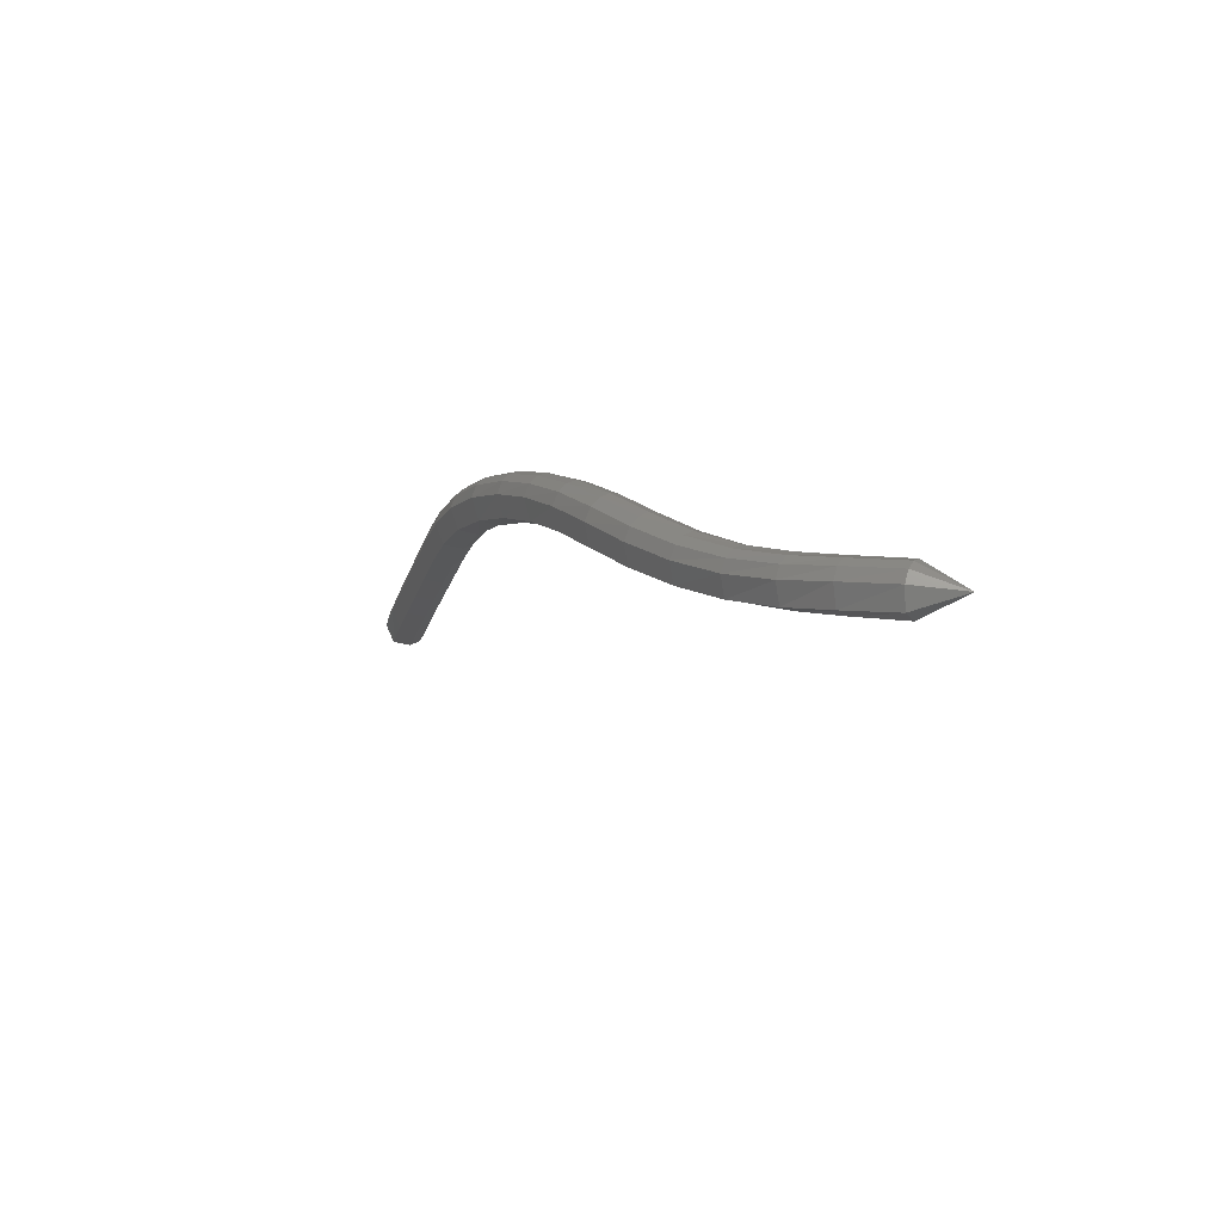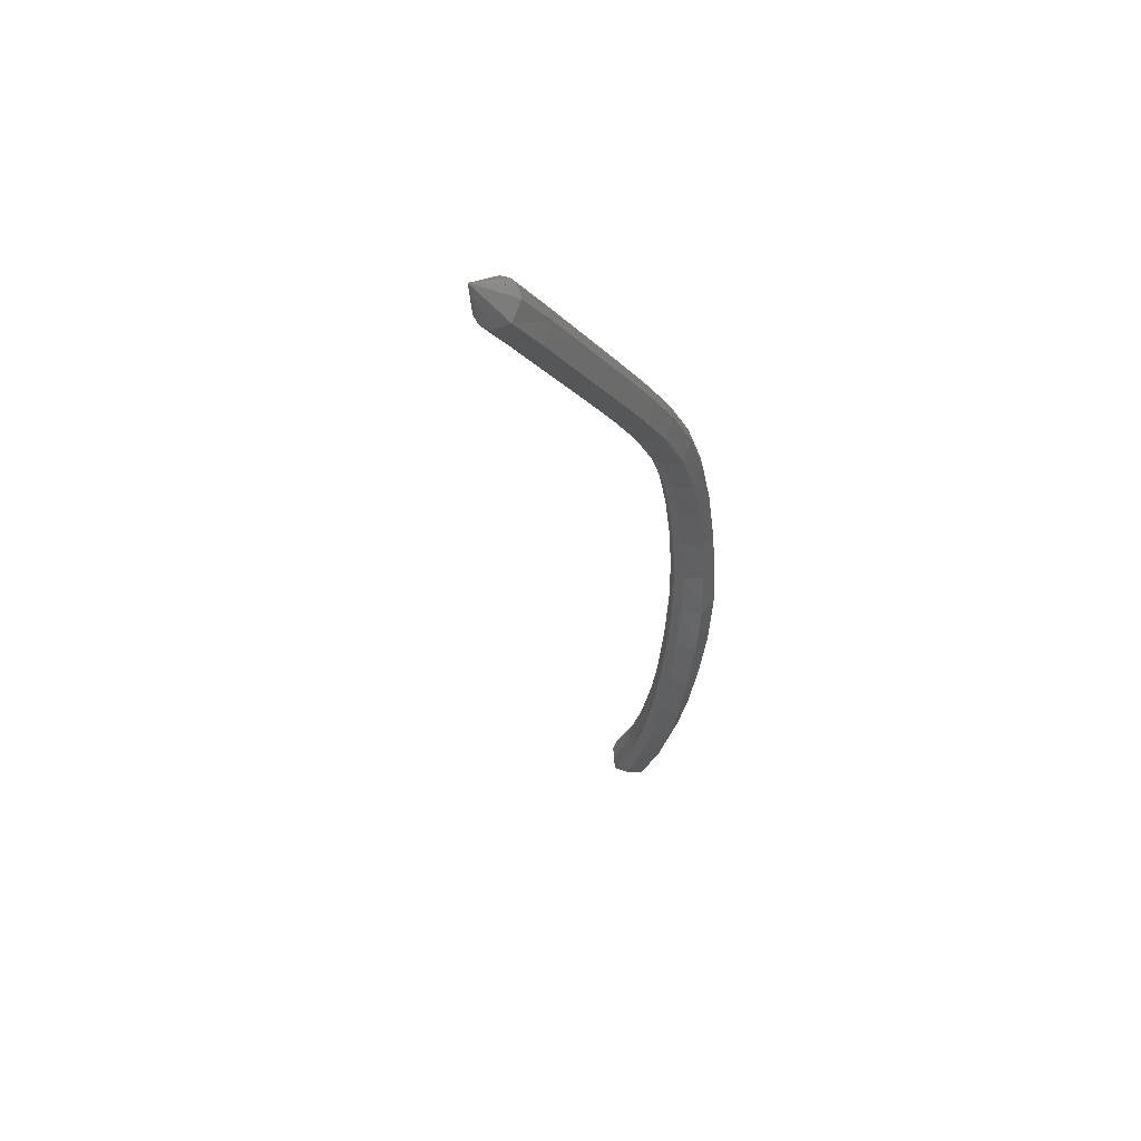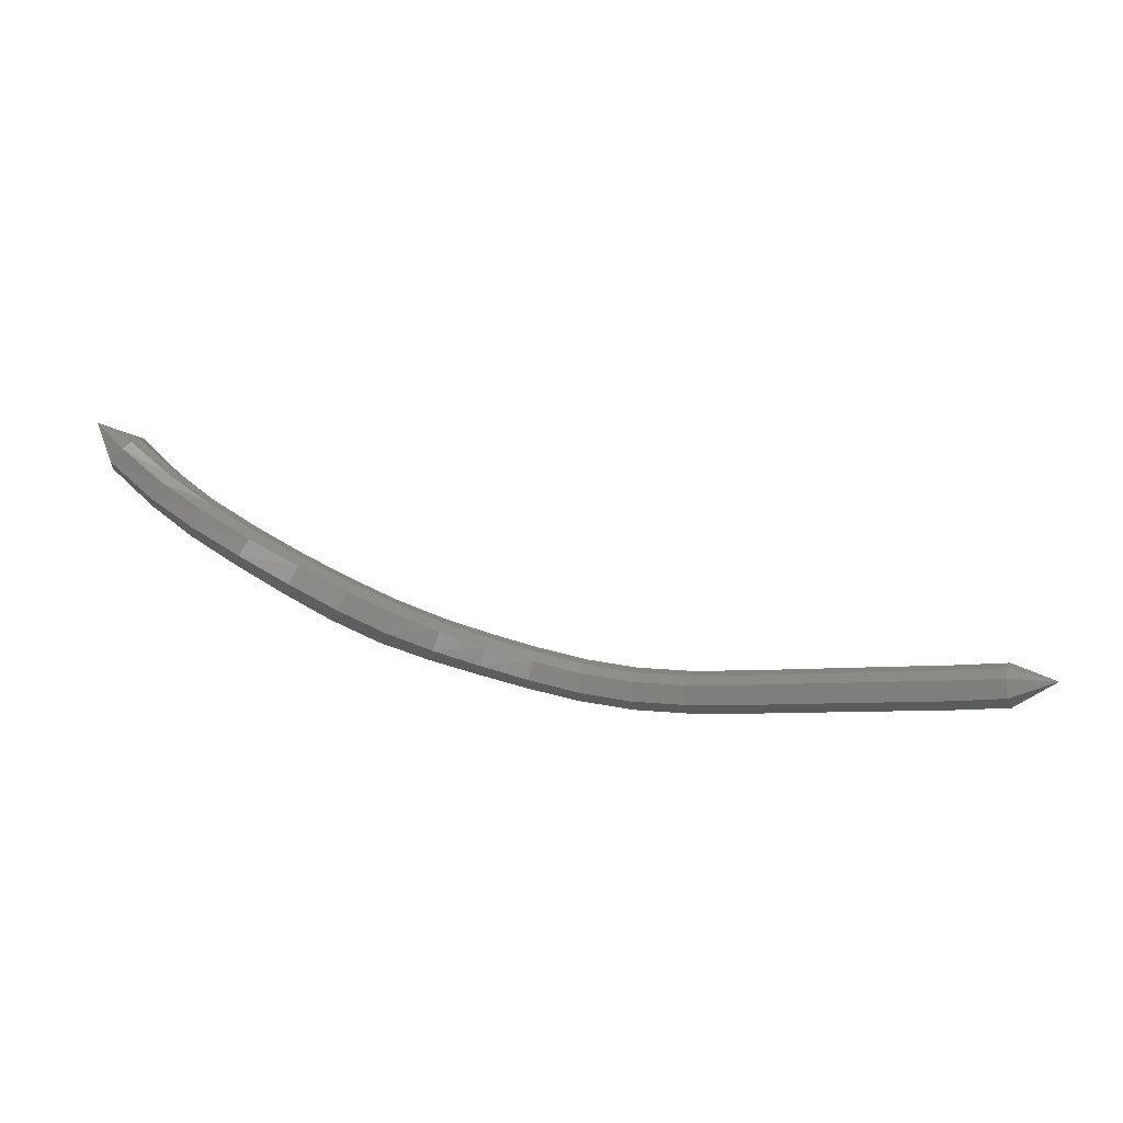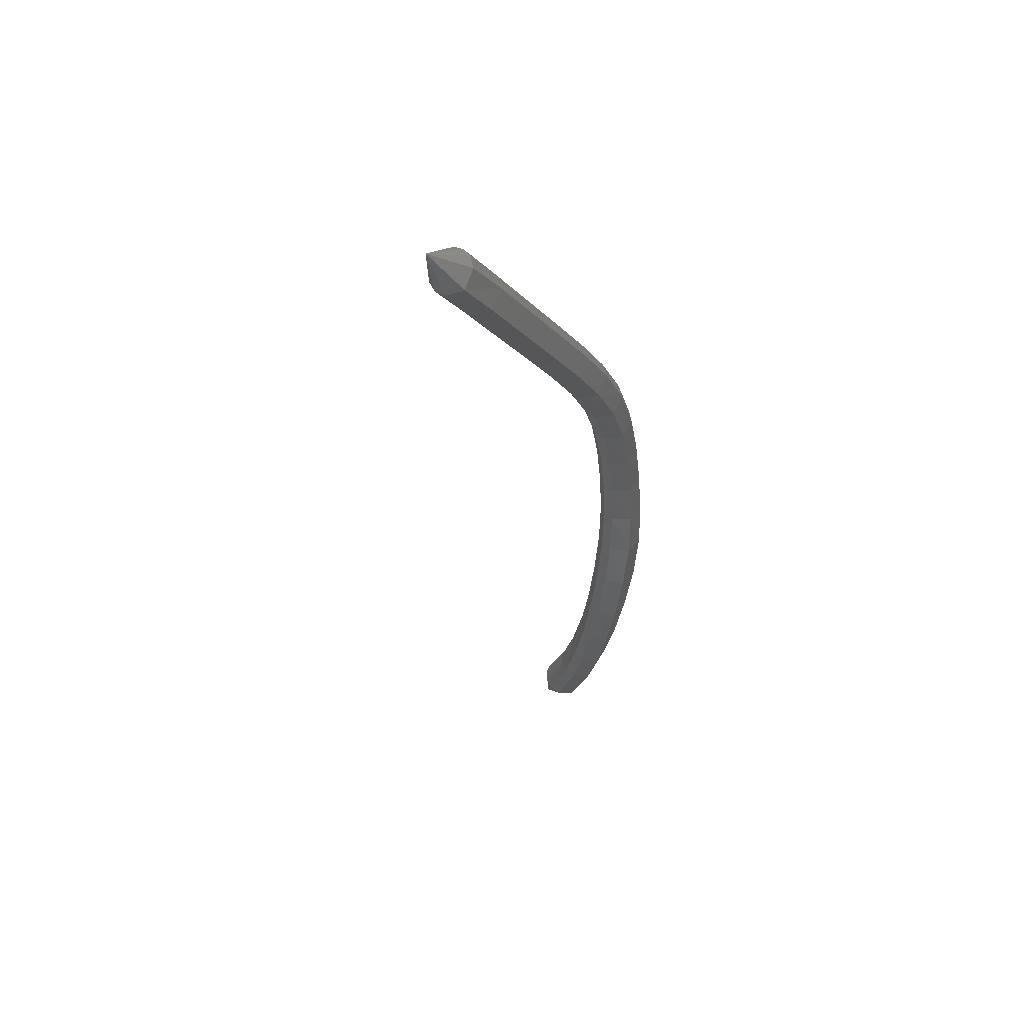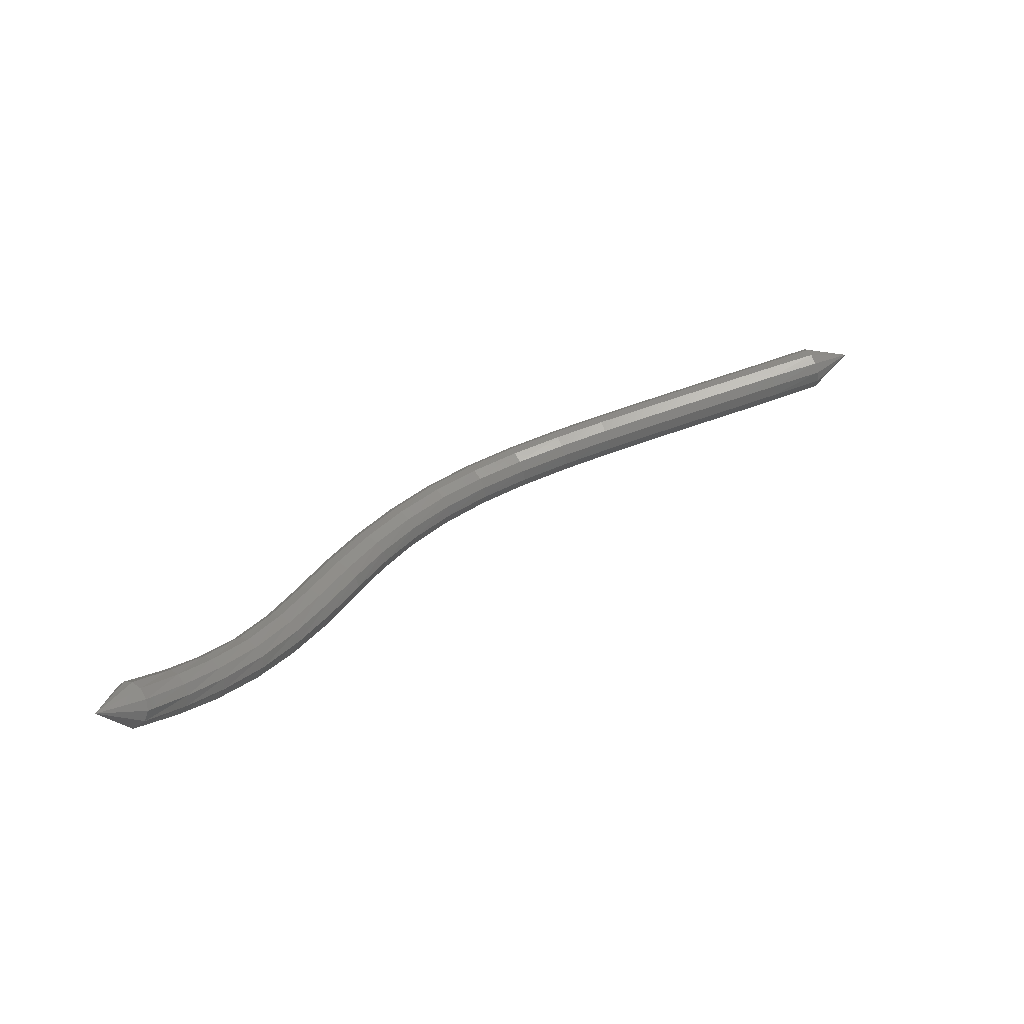
<metadata>
{"format":"stl","ext":"stl","renderer":"f3d","projection":"perspective","resolution":1024,"background":"white","views":[{"elev":-17.6,"azim":75.5,"up":"+Z"},{"elev":-14.9,"azim":-65.9,"up":"+Z"},{"elev":-5.8,"azim":-158.8,"up":"+Y"},{"elev":-14.9,"azim":-66.5,"up":"+Z"},{"elev":66.9,"azim":159.6,"up":"+Y"}]}
</metadata>
<code>
# stl→obj: 211 verts, 440 faces
v -74.84 19.11 356.9
v -73.98 18.81 356.6
v -73.98 19.17 356.5
v -72.96 18.78 356.6
v -72.96 19.15 356.6
v -72.04 18.77 356.6
v -72.04 19.14 356.6
v -71.03 18.77 356.6
v -71.03 19.14 356.6
v -70 18.76 356.6
v -70 19.13 356.6
v -68.97 18.75 356.7
v -68.97 19.12 356.6
v -67.93 18.76 356.6
v -67.95 19.13 356.6
v -66.89 18.84 356.6
v -66.93 19.21 356.5
v -65.88 19.01 356.4
v -65.96 19.38 356.4
v -64.95 19.26 356.1
v -65.05 19.62 356.1
v -64.09 19.53 355.8
v -64.2 19.9 355.8
v -63.28 19.81 355.4
v -63.41 20.19 355.4
v -62.52 20.14 354.9
v -62.66 20.52 354.9
v -61.76 20.56 354.3
v -61.93 20.93 354.4
v -60.97 21.05 353.8
v -61.15 21.39 353.9
v -60.15 21.58 353.4
v -60.34 21.9 353.4
v -59.31 22.13 353.1
v -59.51 22.44 353.1
v -58.55 22.68 352.8
v -58.78 22.97 352.8
v -57.78 23.39 352.6
v -58.04 23.63 352.6
v -57.3 24.22 352.8
v -73.98 19.36 356.6
v -72.96 19.34 356.7
v -72.04 19.33 356.7
v -71.03 19.33 356.7
v -70 19.32 356.7
v -68.97 19.31 356.7
v -67.95 19.32 356.7
v -66.94 19.4 356.7
v -65.98 19.57 356.5
v -65.07 19.81 356.3
v -64.21 20.08 355.9
v -63.4 20.38 355.5
v -62.65 20.71 355.1
v -61.92 21.11 354.5
v -61.16 21.56 354
v -60.37 22.06 353.6
v -59.57 22.6 353.2
v -58.87 23.12 353
v -58.16 23.78 352.7
v -73.99 19.46 356.8
v -72.96 19.44 356.9
v -72.04 19.43 356.9
v -71.03 19.43 356.9
v -70 19.42 356.9
v -68.97 19.41 356.9
v -67.94 19.42 356.9
v -66.93 19.5 356.8
v -65.96 19.67 356.7
v -65.03 19.91 356.5
v -64.16 20.18 356.1
v -63.33 20.47 355.7
v -62.57 20.82 355.3
v -61.84 21.21 354.7
v -61.1 21.66 354.2
v -60.33 22.15 353.8
v -59.56 22.68 353.4
v -58.89 23.21 353.2
v -58.2 23.87 352.9
v -73.99 19.47 357.1
v -72.96 19.43 357.1
v -72.04 19.43 357.1
v -71.04 19.42 357.1
v -70 19.41 357.1
v -68.97 19.4 357.2
v -67.94 19.42 357.1
v -66.91 19.49 357.1
v -65.91 19.66 356.9
v -64.96 19.9 356.7
v -64.06 20.17 356.3
v -63.21 20.47 355.9
v -62.42 20.81 355.5
v -61.69 21.2 355
v -60.96 21.65 354.4
v -60.22 22.14 354
v -59.47 22.68 353.7
v -58.82 23.21 353.4
v -58.16 23.9 353.1
v -74 19.36 357.2
v -72.97 19.33 357.3
v -72.05 19.32 357.3
v -71.04 19.31 357.3
v -70.01 19.3 357.3
v -68.97 19.3 357.3
v -67.93 19.31 357.3
v -66.88 19.39 357.3
v -65.85 19.55 357.1
v -64.88 19.8 356.8
v -63.96 20.07 356.5
v -63.09 20.36 356.1
v -62.28 20.7 355.6
v -61.53 21.1 355.1
v -60.81 21.55 354.6
v -60.09 22.05 354.1
v -59.36 22.59 353.8
v -58.71 23.14 353.6
v -58.05 23.85 353.3
v -74 19.2 357.4
v -72.97 19.17 357.4
v -72.05 19.16 357.4
v -71.04 19.16 357.4
v -70.01 19.15 357.4
v -68.98 19.14 357.4
v -67.92 19.15 357.4
v -66.85 19.23 357.4
v -65.8 19.4 357.2
v -64.81 19.64 356.9
v -63.88 19.92 356.6
v -63 20.21 356.2
v -62.17 20.54 355.7
v -61.41 20.95 355.1
v -60.69 21.41 354.6
v -59.97 21.92 354.2
v -59.24 22.46 353.9
v -58.59 23.02 353.6
v -57.9 23.75 353.4
v -74 19.01 357.4
v -72.97 19 357.4
v -72.05 19 357.4
v -71.04 18.99 357.4
v -70.01 18.98 357.5
v -68.98 18.97 357.5
v -67.92 18.99 357.4
v -66.84 19.06 357.4
v -65.77 19.23 357.2
v -64.76 19.48 356.9
v -63.83 19.75 356.6
v -62.94 20.04 356.2
v -62.1 20.37 355.6
v -61.33 20.78 355.1
v -60.61 21.25 354.6
v -59.88 21.77 354.2
v -59.15 22.31 353.9
v -58.48 22.89 353.6
v -57.77 23.63 353.4
v -74 18.84 357.3
v -72.97 18.83 357.3
v -72.05 18.83 357.4
v -71.04 18.82 357.4
v -70.01 18.81 357.4
v -68.98 18.8 357.4
v -67.92 18.82 357.4
v -66.82 18.89 357.3
v -65.75 19.07 357.1
v -64.74 19.31 356.9
v -63.81 19.58 356.5
v -62.92 19.87 356.1
v -62.08 20.2 355.6
v -61.31 20.61 355
v -60.57 21.1 354.5
v -59.83 21.62 354.1
v -59.08 22.17 353.8
v -58.39 22.76 353.6
v -57.65 23.5 353.3
v -74 18.71 357.2
v -72.97 18.7 357.2
v -72.05 18.69 357.2
v -71.04 18.68 357.2
v -70.01 18.67 357.3
v -68.98 18.67 357.3
v -67.92 18.68 357.3
v -66.82 18.76 357.2
v -65.75 18.93 357
v -64.75 19.18 356.7
v -63.83 19.45 356.4
v -62.95 19.73 355.9
v -62.12 20.06 355.4
v -61.34 20.48 354.8
v -60.59 20.97 354.3
v -59.83 21.5 353.9
v -59.05 22.06 353.6
v -58.34 22.65 353.4
v -57.59 23.39 353.2
v -73.99 18.66 356.9
v -72.97 18.63 357
v -72.05 18.62 357
v -71.04 18.62 357
v -70.01 18.61 357
v -68.98 18.6 357
v -67.92 18.61 357
v -66.84 18.69 356.9
v -65.78 18.87 356.8
v -64.8 19.11 356.5
v -63.9 19.38 356.1
v -63.05 19.66 355.7
v -62.24 19.99 355.2
v -61.46 20.41 354.6
v -60.69 20.91 354.1
v -59.9 21.44 353.7
v -59.1 22 353.4
v -58.36 22.58 353.2
v -57.59 23.33 353
f 1 1 2
f 2 1 3
f 2 3 4
f 4 3 5
f 4 5 6
f 6 5 7
f 6 7 8
f 8 7 9
f 8 9 10
f 10 9 11
f 10 11 12
f 12 11 13
f 12 13 14
f 14 13 15
f 14 15 16
f 16 15 17
f 16 17 18
f 18 17 19
f 18 19 20
f 20 19 21
f 20 21 22
f 22 21 23
f 22 23 24
f 24 23 25
f 24 25 26
f 26 25 27
f 26 27 28
f 28 27 29
f 28 29 30
f 30 29 31
f 30 31 32
f 32 31 33
f 32 33 34
f 34 33 35
f 34 35 36
f 36 35 37
f 36 37 38
f 38 37 39
f 38 39 40
f 40 39 40
f 1 1 3
f 3 1 41
f 3 41 5
f 5 41 42
f 5 42 7
f 7 42 43
f 7 43 9
f 9 43 44
f 9 44 11
f 11 44 45
f 11 45 13
f 13 45 46
f 13 46 15
f 15 46 47
f 15 47 17
f 17 47 48
f 17 48 19
f 19 48 49
f 19 49 21
f 21 49 50
f 21 50 23
f 23 50 51
f 23 51 25
f 25 51 52
f 25 52 27
f 27 52 53
f 27 53 29
f 29 53 54
f 29 54 31
f 31 54 55
f 31 55 33
f 33 55 56
f 33 56 35
f 35 56 57
f 35 57 37
f 37 57 58
f 37 58 39
f 39 58 59
f 39 59 40
f 40 59 40
f 1 1 41
f 41 1 60
f 41 60 42
f 42 60 61
f 42 61 43
f 43 61 62
f 43 62 44
f 44 62 63
f 44 63 45
f 45 63 64
f 45 64 46
f 46 64 65
f 46 65 47
f 47 65 66
f 47 66 48
f 48 66 67
f 48 67 49
f 49 67 68
f 49 68 50
f 50 68 69
f 50 69 51
f 51 69 70
f 51 70 52
f 52 70 71
f 52 71 53
f 53 71 72
f 53 72 54
f 54 72 73
f 54 73 55
f 55 73 74
f 55 74 56
f 56 74 75
f 56 75 57
f 57 75 76
f 57 76 58
f 58 76 77
f 58 77 59
f 59 77 78
f 59 78 40
f 40 78 40
f 1 1 60
f 60 1 79
f 60 79 61
f 61 79 80
f 61 80 62
f 62 80 81
f 62 81 63
f 63 81 82
f 63 82 64
f 64 82 83
f 64 83 65
f 65 83 84
f 65 84 66
f 66 84 85
f 66 85 67
f 67 85 86
f 67 86 68
f 68 86 87
f 68 87 69
f 69 87 88
f 69 88 70
f 70 88 89
f 70 89 71
f 71 89 90
f 71 90 72
f 72 90 91
f 72 91 73
f 73 91 92
f 73 92 74
f 74 92 93
f 74 93 75
f 75 93 94
f 75 94 76
f 76 94 95
f 76 95 77
f 77 95 96
f 77 96 78
f 78 96 97
f 78 97 40
f 40 97 40
f 1 1 79
f 79 1 98
f 79 98 80
f 80 98 99
f 80 99 81
f 81 99 100
f 81 100 82
f 82 100 101
f 82 101 83
f 83 101 102
f 83 102 84
f 84 102 103
f 84 103 85
f 85 103 104
f 85 104 86
f 86 104 105
f 86 105 87
f 87 105 106
f 87 106 88
f 88 106 107
f 88 107 89
f 89 107 108
f 89 108 90
f 90 108 109
f 90 109 91
f 91 109 110
f 91 110 92
f 92 110 111
f 92 111 93
f 93 111 112
f 93 112 94
f 94 112 113
f 94 113 95
f 95 113 114
f 95 114 96
f 96 114 115
f 96 115 97
f 97 115 116
f 97 116 40
f 40 116 40
f 1 1 98
f 98 1 117
f 98 117 99
f 99 117 118
f 99 118 100
f 100 118 119
f 100 119 101
f 101 119 120
f 101 120 102
f 102 120 121
f 102 121 103
f 103 121 122
f 103 122 104
f 104 122 123
f 104 123 105
f 105 123 124
f 105 124 106
f 106 124 125
f 106 125 107
f 107 125 126
f 107 126 108
f 108 126 127
f 108 127 109
f 109 127 128
f 109 128 110
f 110 128 129
f 110 129 111
f 111 129 130
f 111 130 112
f 112 130 131
f 112 131 113
f 113 131 132
f 113 132 114
f 114 132 133
f 114 133 115
f 115 133 134
f 115 134 116
f 116 134 135
f 116 135 40
f 40 135 40
f 1 1 117
f 117 1 136
f 117 136 118
f 118 136 137
f 118 137 119
f 119 137 138
f 119 138 120
f 120 138 139
f 120 139 121
f 121 139 140
f 121 140 122
f 122 140 141
f 122 141 123
f 123 141 142
f 123 142 124
f 124 142 143
f 124 143 125
f 125 143 144
f 125 144 126
f 126 144 145
f 126 145 127
f 127 145 146
f 127 146 128
f 128 146 147
f 128 147 129
f 129 147 148
f 129 148 130
f 130 148 149
f 130 149 131
f 131 149 150
f 131 150 132
f 132 150 151
f 132 151 133
f 133 151 152
f 133 152 134
f 134 152 153
f 134 153 135
f 135 153 154
f 135 154 40
f 40 154 40
f 1 1 136
f 136 1 155
f 136 155 137
f 137 155 156
f 137 156 138
f 138 156 157
f 138 157 139
f 139 157 158
f 139 158 140
f 140 158 159
f 140 159 141
f 141 159 160
f 141 160 142
f 142 160 161
f 142 161 143
f 143 161 162
f 143 162 144
f 144 162 163
f 144 163 145
f 145 163 164
f 145 164 146
f 146 164 165
f 146 165 147
f 147 165 166
f 147 166 148
f 148 166 167
f 148 167 149
f 149 167 168
f 149 168 150
f 150 168 169
f 150 169 151
f 151 169 170
f 151 170 152
f 152 170 171
f 152 171 153
f 153 171 172
f 153 172 154
f 154 172 173
f 154 173 40
f 40 173 40
f 1 1 155
f 155 1 174
f 155 174 156
f 156 174 175
f 156 175 157
f 157 175 176
f 157 176 158
f 158 176 177
f 158 177 159
f 159 177 178
f 159 178 160
f 160 178 179
f 160 179 161
f 161 179 180
f 161 180 162
f 162 180 181
f 162 181 163
f 163 181 182
f 163 182 164
f 164 182 183
f 164 183 165
f 165 183 184
f 165 184 166
f 166 184 185
f 166 185 167
f 167 185 186
f 167 186 168
f 168 186 187
f 168 187 169
f 169 187 188
f 169 188 170
f 170 188 189
f 170 189 171
f 171 189 190
f 171 190 172
f 172 190 191
f 172 191 173
f 173 191 192
f 173 192 40
f 40 192 40
f 1 1 174
f 174 1 193
f 174 193 175
f 175 193 194
f 175 194 176
f 176 194 195
f 176 195 177
f 177 195 196
f 177 196 178
f 178 196 197
f 178 197 179
f 179 197 198
f 179 198 180
f 180 198 199
f 180 199 181
f 181 199 200
f 181 200 182
f 182 200 201
f 182 201 183
f 183 201 202
f 183 202 184
f 184 202 203
f 184 203 185
f 185 203 204
f 185 204 186
f 186 204 205
f 186 205 187
f 187 205 206
f 187 206 188
f 188 206 207
f 188 207 189
f 189 207 208
f 189 208 190
f 190 208 209
f 190 209 191
f 191 209 210
f 191 210 192
f 192 210 211
f 192 211 40
f 40 211 40
f 1 1 193
f 193 1 2
f 193 2 194
f 194 2 4
f 194 4 195
f 195 4 6
f 195 6 196
f 196 6 8
f 196 8 197
f 197 8 10
f 197 10 198
f 198 10 12
f 198 12 199
f 199 12 14
f 199 14 200
f 200 14 16
f 200 16 201
f 201 16 18
f 201 18 202
f 202 18 20
f 202 20 203
f 203 20 22
f 203 22 204
f 204 22 24
f 204 24 205
f 205 24 26
f 205 26 206
f 206 26 28
f 206 28 207
f 207 28 30
f 207 30 208
f 208 30 32
f 208 32 209
f 209 32 34
f 209 34 210
f 210 34 36
f 210 36 211
f 211 36 38
f 211 38 40
f 40 38 40

</code>
